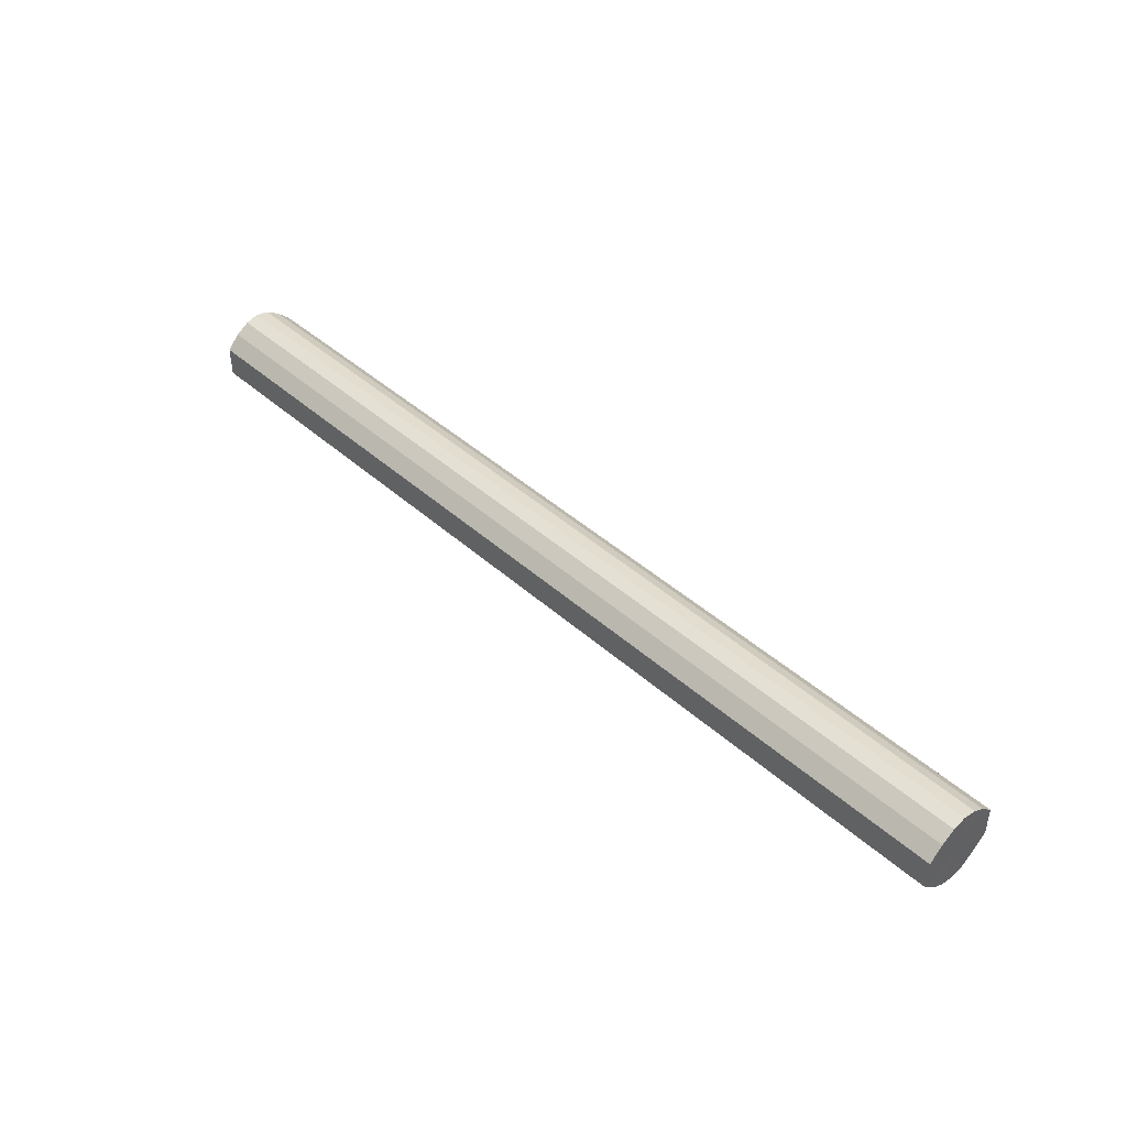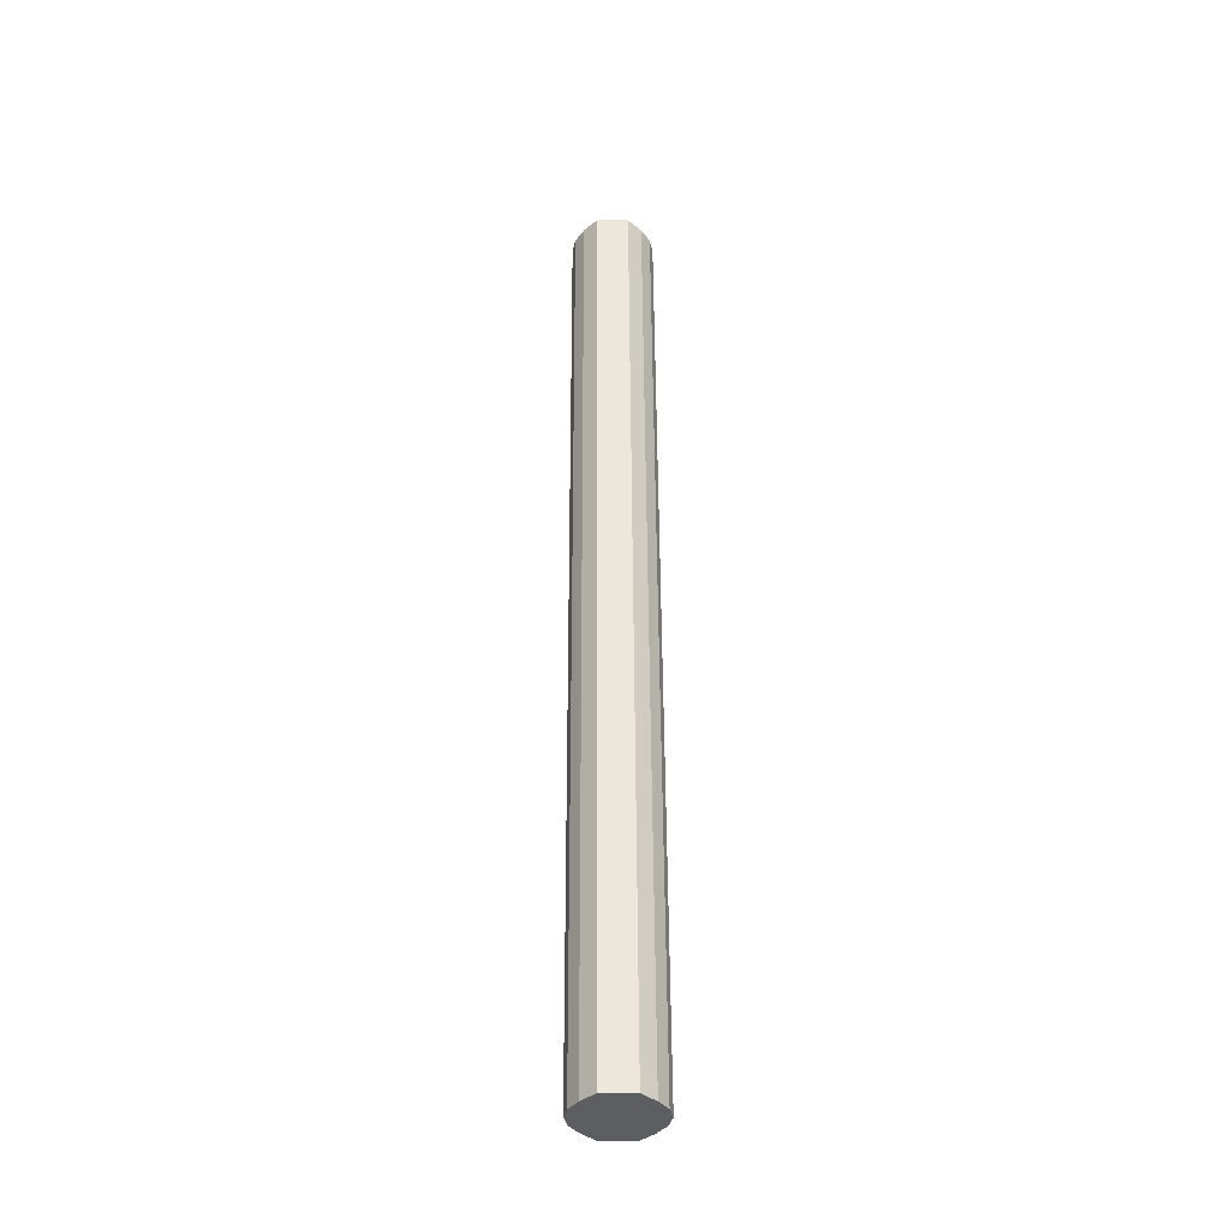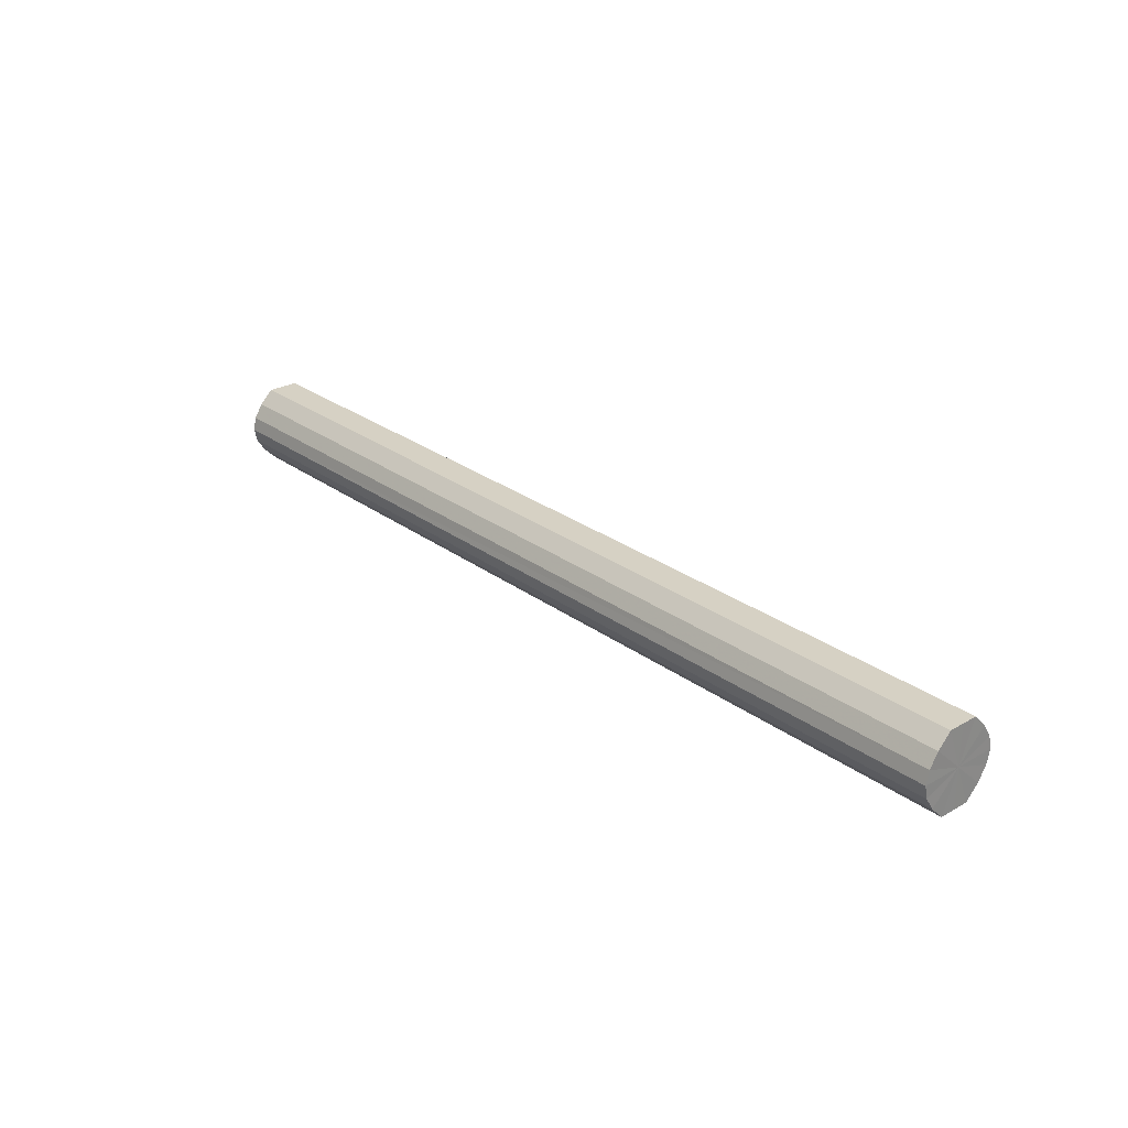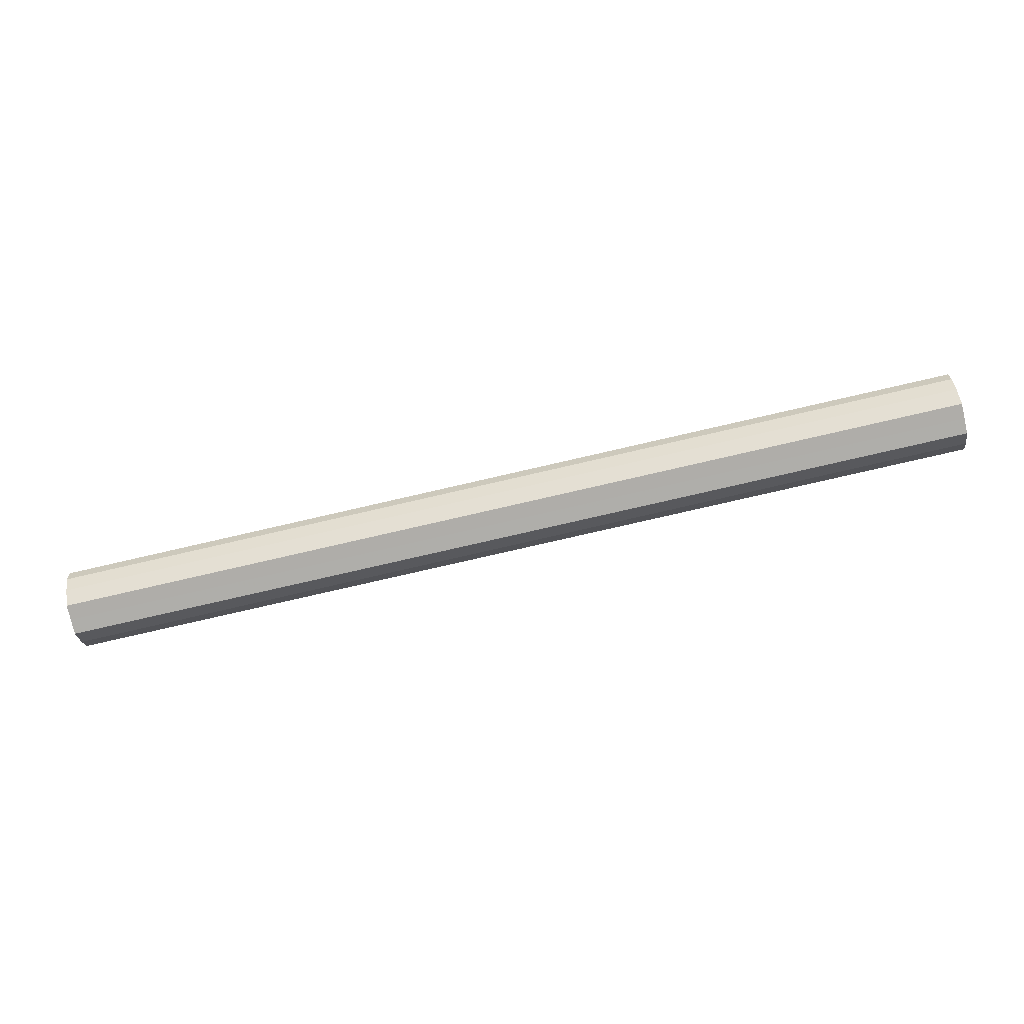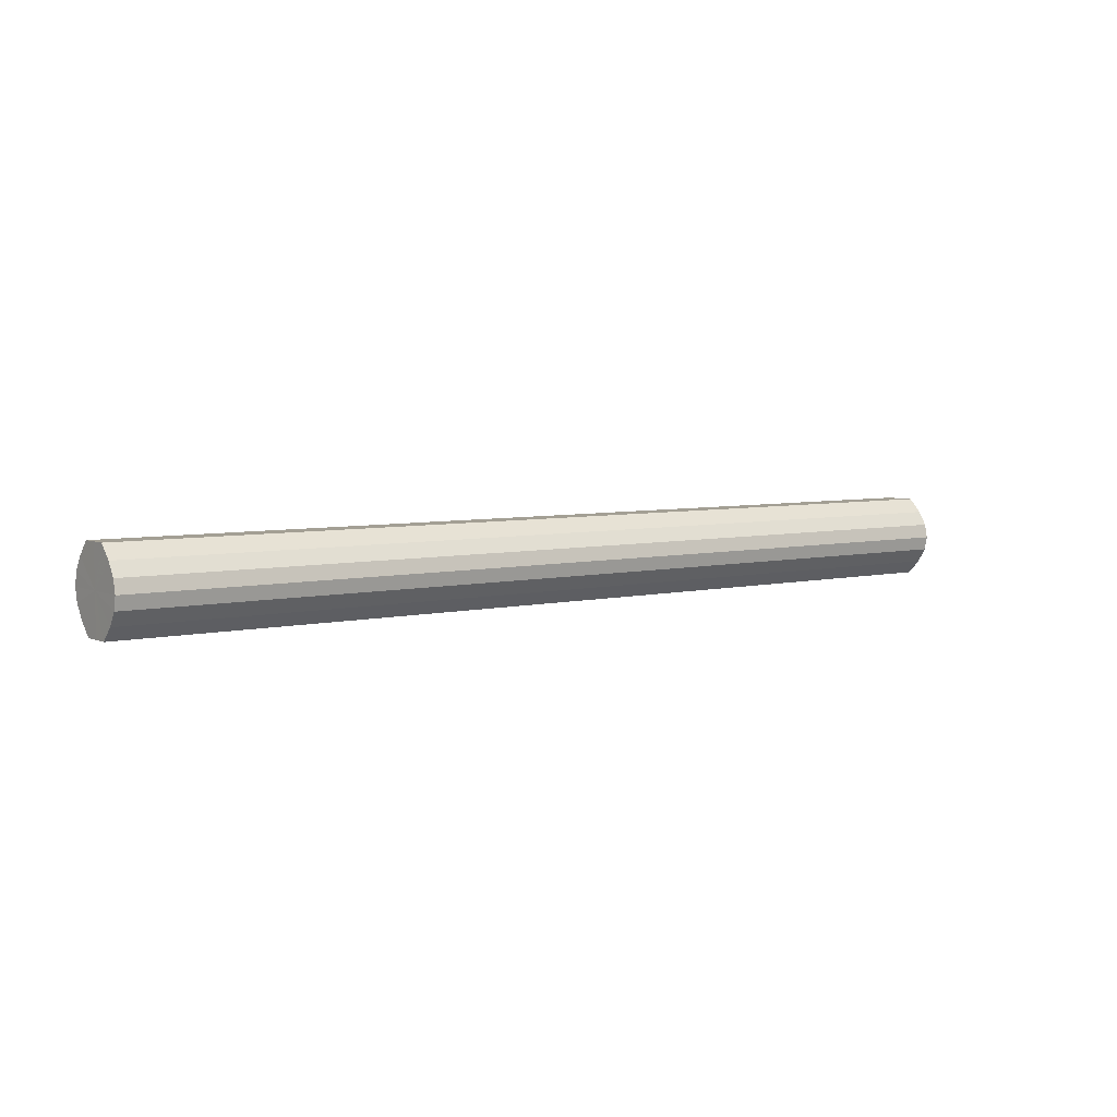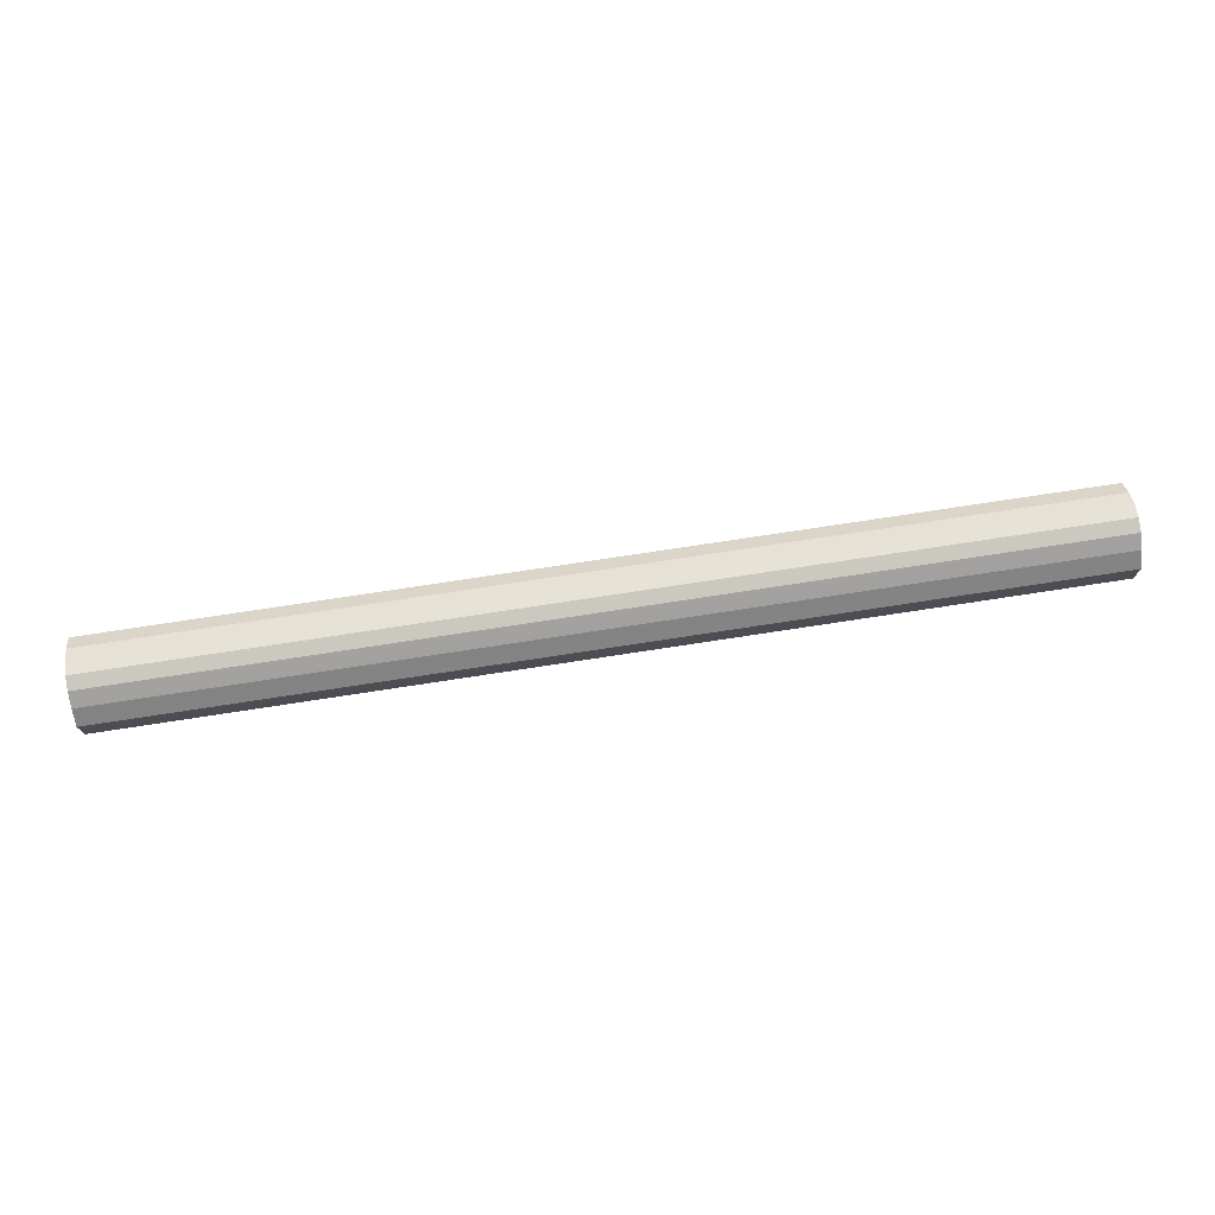
<metadata>
{"format":"obj","ext":"obj","renderer":"f3d","projection":"perspective","resolution":1024,"background":"white","views":[{"elev":44.2,"azim":46.0,"up":"+Z"},{"elev":51.6,"azim":-90.3,"up":"+Y"},{"elev":27.0,"azim":48.6,"up":"+Y"},{"elev":-77.6,"azim":-167.0,"up":"+Y"},{"elev":5.4,"azim":143.4,"up":"+Y"},{"elev":75.1,"azim":171.3,"up":"+Z"}]}
</metadata>
<code>
o 11008
v 2253 1881 17.03
v 2253 1881 17.04
v 2254 1881 17.03
v 2253 1881 17.05
v 2254 1881 17.04
v 2253 1881 17.02
v 2254 1881 17.02
v 2253 1881 17.06
v 2254 1881 17.05
v 2253 1881 17.01
v 2254 1881 17.01
v 2253 1881 17.06
v 2254 1881 17.06
v 2253 1881 17
v 2254 1881 17
v 2253 1881 17.06
v 2254 1881 17.06
v 2253 1881 17
v 2254 1881 17
v 2253 1881 17.05
v 2254 1881 17.06
v 2253 1881 17
v 2254 1881 17
v 2253 1881 17.04
v 2254 1881 17.05
v 2253 1881 17.01
v 2254 1881 17.01
v 2253 1881 17.03
v 2254 1881 17.04
v 2253 1881 17.02
v 2254 1881 17.02
v 2254 1881 17.03
v 2254 1881 17.03
v 2253 1881 17.04
v 2254 1881 17.04
v 2253 1881 17.05
v 2254 1881 17.05
v 2254 1881 17.02
v 2253 1881 17.03
v 2254 1881 17.01
v 2253 1881 17.02
v 2253 1881 17.06
v 2254 1881 17.06
v 2254 1881 17
v 2253 1881 17.01
v 2254 1881 17
v 2253 1881 17
v 2253 1881 17.06
v 2254 1881 17.06
v 2254 1881 17
v 2253 1881 17
v 2254 1881 17.01
v 2253 1881 17
v 2253 1881 17.06
v 2254 1881 17.06
v 2254 1881 17.02
v 2253 1881 17.01
v 2254 1881 17.03
v 2253 1881 17.02
v 2253 1881 17.05
v 2254 1881 17.05
v 2254 1881 17.04
v 2253 1881 17.03
v 2253 1881 17.04
v 2253 1881 17.03
v 2253 1881 17.04
v 2253 1881 17.03
v 2253 1881 17.05
v 2253 1881 17.02
v 2253 1881 17.06
v 2253 1881 17.01
v 2253 1881 17.06
v 2253 1881 17
v 2253 1881 17.06
v 2253 1881 17
v 2253 1881 17.05
v 2253 1881 17
v 2253 1881 17.04
v 2253 1881 17.01
v 2253 1881 17.03
v 2253 1881 17.02
v 2254 1881 17.03
v 2254 1881 17.03
v 2254 1881 17.04
v 2254 1881 17.02
v 2254 1881 17.05
v 2254 1881 17.01
v 2254 1881 17.06
v 2254 1881 17
v 2254 1881 17.06
v 2254 1881 17
v 2254 1881 17.06
v 2254 1881 17
v 2254 1881 17.05
v 2254 1881 17.01
v 2254 1881 17.04
v 2254 1881 17.02
v 2254 1881 17.03
f 1 2 3
f 2 4 5
f 6 1 7
f 4 8 9
f 10 6 11
f 8 12 13
f 14 10 15
f 12 16 17
f 18 14 19
f 16 20 21
f 22 18 23
f 20 24 25
f 26 22 27
f 24 28 29
f 30 26 31
f 28 30 32
f 33 34 35
f 35 36 37
f 38 39 33
f 40 41 38
f 37 42 43
f 44 45 40
f 46 47 44
f 43 48 49
f 50 51 46
f 52 53 50
f 49 54 55
f 56 57 52
f 58 59 56
f 55 60 61
f 62 63 58
f 61 64 62
f 65 66 67
f 65 68 66
f 65 67 69
f 65 70 68
f 65 69 71
f 65 72 70
f 65 71 73
f 65 74 72
f 65 73 75
f 65 76 74
f 65 75 77
f 65 78 76
f 65 77 79
f 65 80 78
f 65 79 81
f 65 81 80
f 82 83 84
f 82 85 83
f 82 84 86
f 82 87 85
f 82 86 88
f 82 89 87
f 82 88 90
f 82 91 89
f 82 90 92
f 82 93 91
f 82 92 94
f 82 95 93
f 82 94 96
f 82 97 95
f 82 96 98
f 82 98 97

</code>
